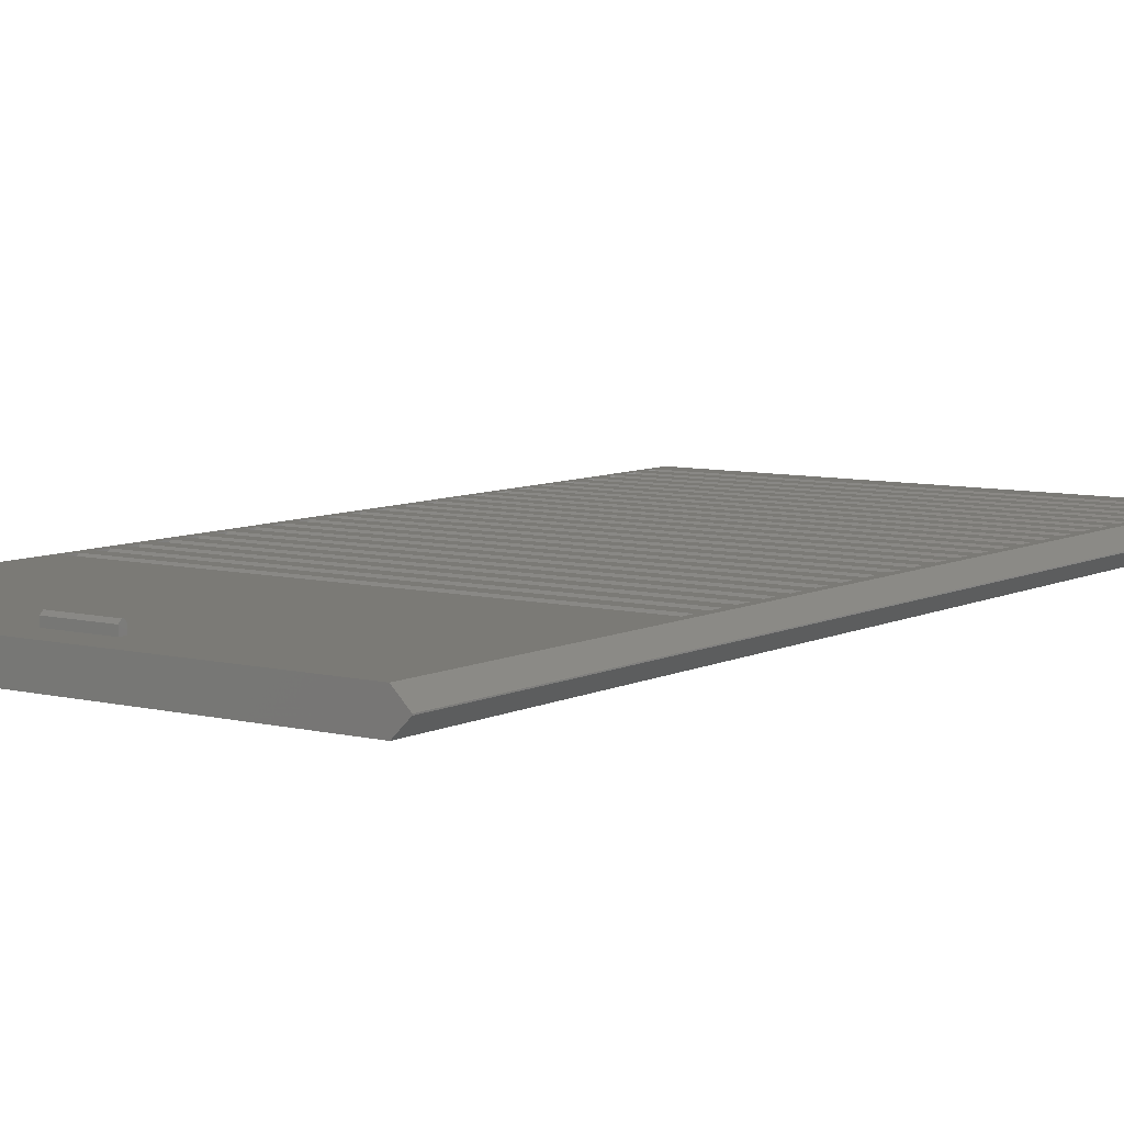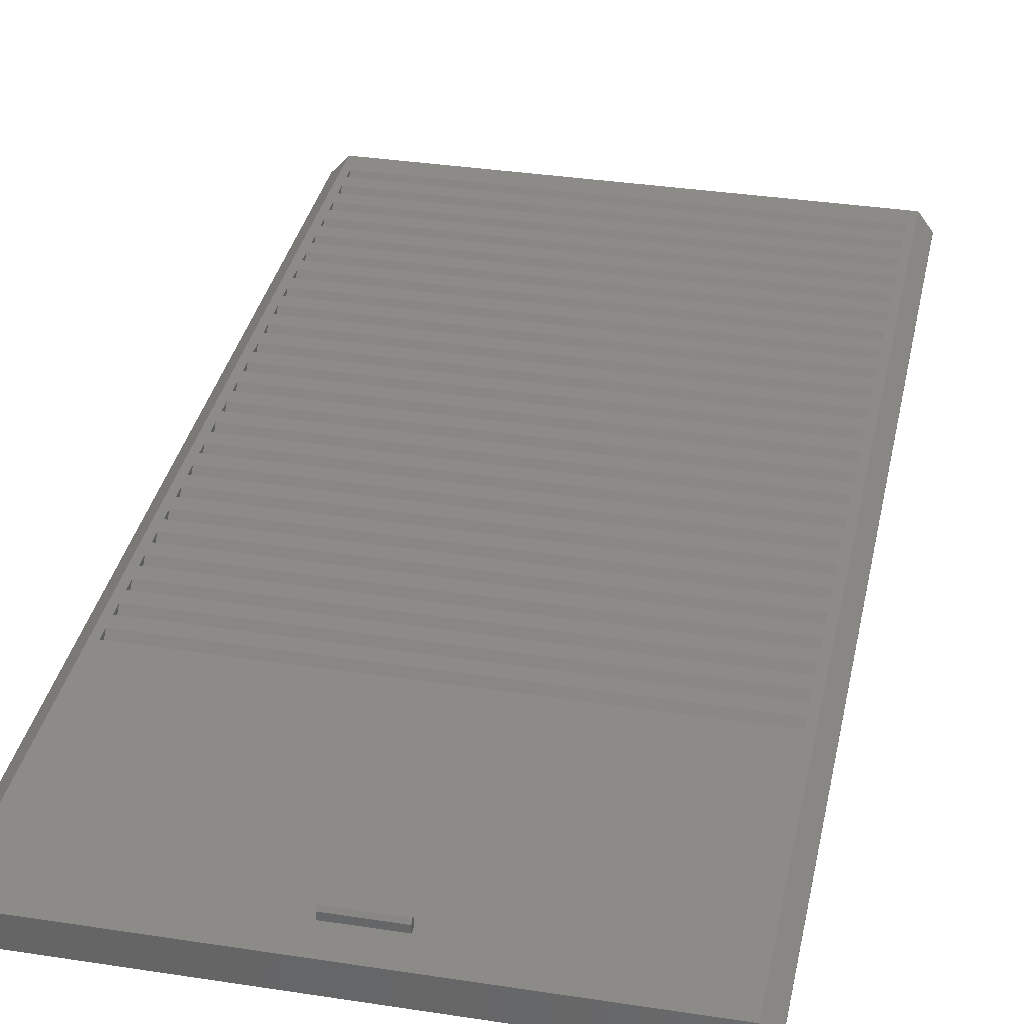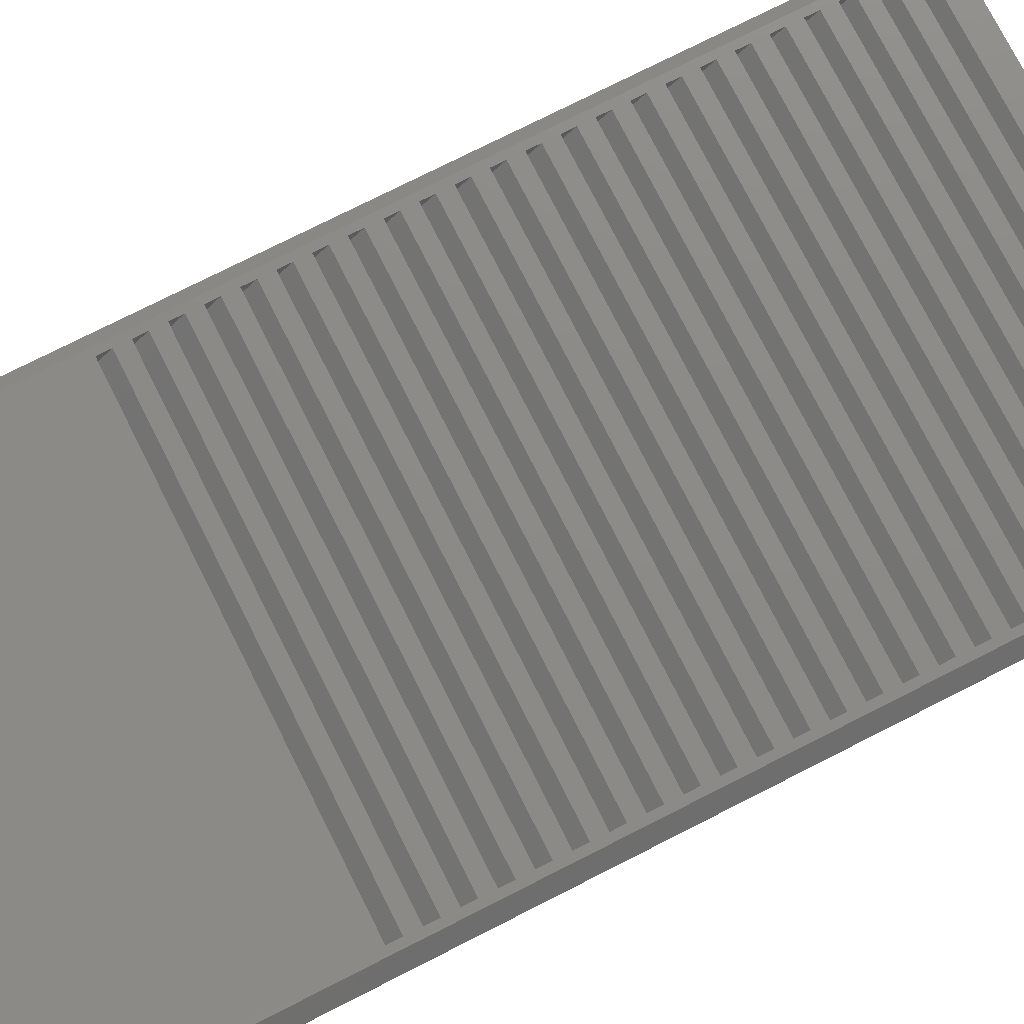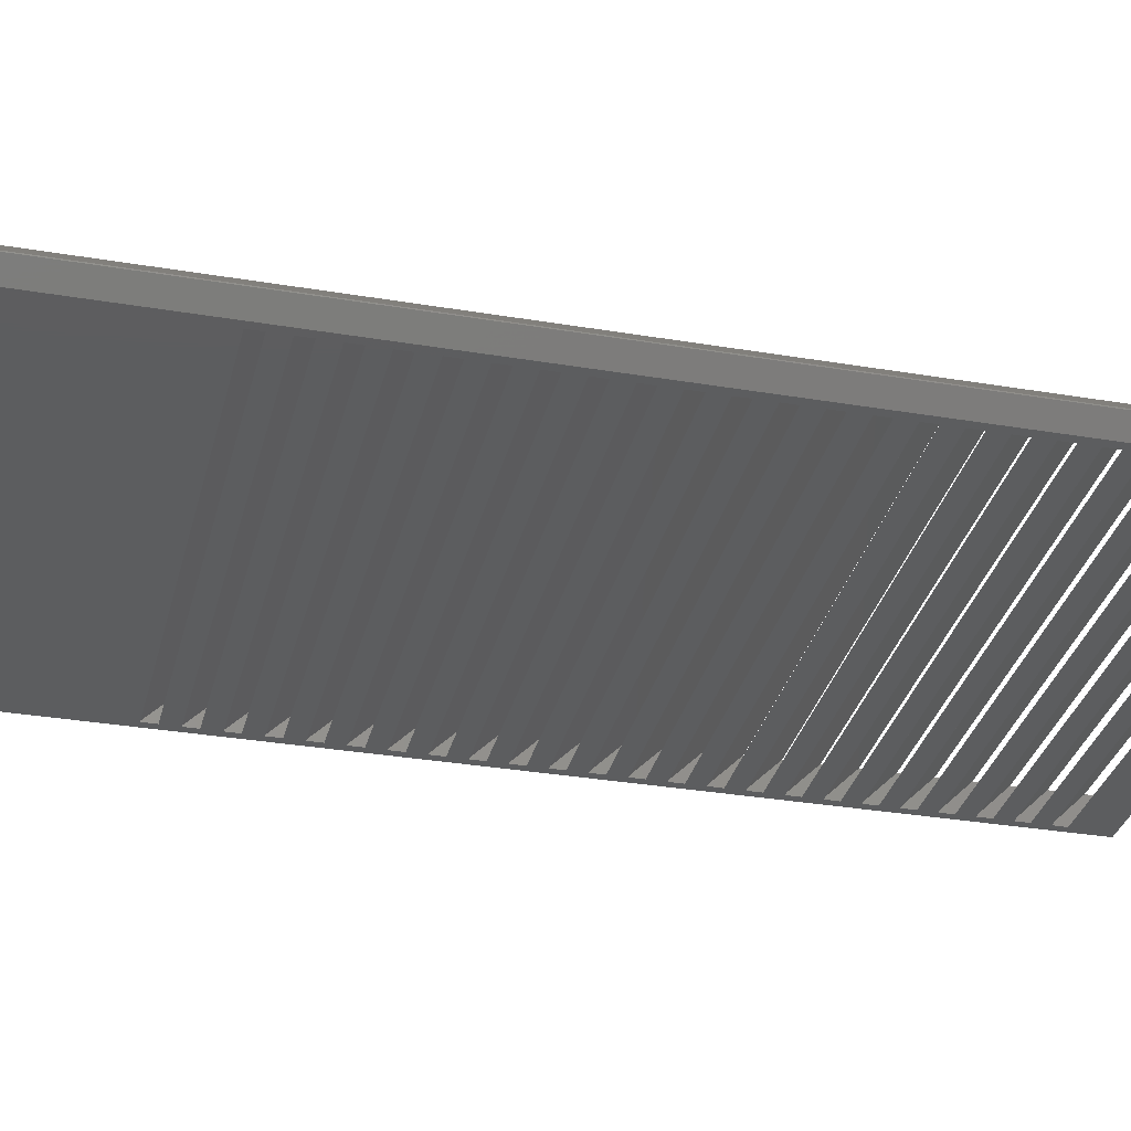
<metadata>
{"format":"stl","ext":"stl","renderer":"f3d","projection":"perspective","resolution":1024,"background":"white","views":[{"elev":7.3,"azim":-144.5,"up":"+Z"},{"elev":34.5,"azim":-168.3,"up":"+Z"},{"elev":76.7,"azim":-116.8,"up":"+Z"},{"elev":-31.9,"azim":-103.4,"up":"+Z"}]}
</metadata>
<code>
# stl→obj: 270 verts, 632 faces
v -3.5 47.12 3.7
v -3.5 46.83 4
v 2.5 46.83 4
v 2.5 47.12 3.7
v -3.5 46.67 4
v -3.5 46.38 3
v -3.5 46.38 3.7
v -3.5 47.12 3
v 2.5 47.12 3
v 2.5 46.67 4
v 2.5 46.38 3.7
v 2.5 46.38 3
v -24.5 -8.914 3
v -24.5 -10.5 3
v 24.5 -8.914 3
v -25.3 50.5 3
v -24.5 22.5 3
v 24.5 -10.5 3
v -24.5 -11.91 3
v -24.5 -13.5 3
v 24.5 -11.91 3
v 25.3 50.5 3
v 24.5 -13.5 3
v -24.5 -14.91 3
v -24.5 -16.5 3
v 24.5 -14.91 3
v 24.5 -16.5 3
v -24.5 -17.91 3
v -24.5 -19.5 3
v 24.5 -17.91 3
v 24.5 22.5 3
v 24.5 -19.5 3
v -24.5 21.09 3
v -24.5 19.5 3
v 24.5 21.09 3
v -24.5 -20.91 3
v -24.5 -22.5 3
v 24.5 -20.91 3
v 24.5 -22.5 3
v -24.5 -23.91 3
v -24.5 -25.5 3
v 24.5 -23.91 3
v 24.5 19.5 3
v 24.5 -25.5 3
v -24.5 -26.91 3
v -24.5 -28.5 3
v 24.5 -26.91 3
v -24.5 18.09 3
v -24.5 16.5 3
v 24.5 18.09 3
v 24.5 -28.5 3
v -24.5 -29.91 3
v -24.5 -31.5 3
v 24.5 -29.91 3
v 24.5 16.5 3
v 24.5 -31.5 3
v -24.5 -32.91 3
v -24.5 -34.5 3
v 24.5 -32.91 3
v -24.5 15.09 3
v -24.5 13.5 3
v 24.5 15.09 3
v 24.5 -34.5 3
v -24.5 -35.91 3
v -24.5 -37.5 3
v 24.5 -35.91 3
v 24.5 -37.5 3
v -24.5 -38.91 3
v -24.5 -40.5 3
v 24.5 -38.91 3
v 24.5 13.5 3
v 24.5 -40.5 3
v -24.5 -41.91 3
v -24.5 -43.5 3
v 24.5 -41.91 3
v 24.5 -43.5 3
v -24.5 -44.91 3
v -24.5 -46.5 3
v 24.5 -44.91 3
v 24.5 -46.5 3
v -24.5 12.09 3
v -24.5 10.5 3
v 24.5 12.09 3
v -24.5 -47.91 3
v -25.3 -50.5 3
v 24.5 -47.91 3
v 25.3 -50.5 3
v -24.5 9.086 3
v -24.5 7.5 3
v -24.5 6.086 3
v -24.5 4.5 3
v -24.5 3.086 3
v -24.5 1.5 3
v -24.5 0.08579 3
v -24.5 -1.5 3
v -24.5 -2.914 3
v -24.5 -4.5 3
v -24.5 -5.914 3
v -24.5 -7.5 3
v 24.5 10.5 3
v 24.5 -7.5 3
v 24.5 -5.914 3
v 24.5 -4.5 3
v 24.5 -2.914 3
v 24.5 -1.5 3
v 24.5 0.08579 3
v 24.5 1.5 3
v 24.5 3.086 3
v 24.5 4.5 3
v 24.5 9.086 3
v 24.5 6.086 3
v 24.5 7.5 3
v 25.34 -50.5 2.957
v -25.34 -50.5 2.957
v -26.75 -49.69 1.55
v -26.75 50.5 1.55
v 26.75 50.5 1.55
v 26.75 -49.69 1.55
v -25.3 50.5 0
v -26.75 50.5 1.45
v 25.3 50.5 0
v 26.75 50.5 1.45
v 24.5 -35.91 7.105e-15
v 24.5 -34.6 7.105e-15
v 24.5 -34.55 0.05025
v -24.5 -34.55 0.05025
v -24.5 -35.91 7.105e-15
v -24.5 -34.6 7.105e-15
v 24.5 -41.91 7.105e-15
v 24.5 -40.6 7.105e-15
v 24.5 -40.55 0.05025
v -24.5 -40.55 0.05025
v -24.5 -41.91 7.105e-15
v -24.5 -40.6 7.105e-15
v 24.5 -37.55 0.05025
v -24.5 -37.55 0.05025
v 24.5 -38.91 7.105e-15
v 24.5 -37.6 7.105e-15
v -24.5 -38.91 7.105e-15
v -24.5 -37.6 7.105e-15
v 24.5 25.45 0.05025
v -24.5 25.45 0.05025
v 24.5 24.09 0
v 24.5 25.4 0
v -24.5 24.09 0
v -24.5 25.4 0
v 24.5 -44.91 7.105e-15
v 24.5 -43.6 7.105e-15
v 24.5 -43.55 0.05025
v -24.5 -43.55 0.05025
v -24.5 -44.91 7.105e-15
v -24.5 -43.6 7.105e-15
v 24.5 -26.91 7.105e-15
v 24.5 -25.6 7.105e-15
v 24.5 -25.55 0.05025
v -24.5 -25.55 0.05025
v -24.5 -26.91 7.105e-15
v -24.5 -25.6 7.105e-15
v 24.5 -22.55 0.05025
v -24.5 -22.55 0.05025
v 24.5 -23.91 7.105e-15
v 24.5 -22.6 7.105e-15
v -24.5 -23.91 7.105e-15
v -24.5 -22.6 7.105e-15
v 24.5 -31.55 0.05025
v -24.5 -31.55 0.05025
v 24.5 -32.91 7.105e-15
v 24.5 -31.6 7.105e-15
v -24.5 -32.91 7.105e-15
v -24.5 -31.6 7.105e-15
v -24.5 -29.91 7.105e-15
v 24.5 -29.91 7.105e-15
v 24.5 -28.6 7.105e-15
v 24.5 -28.55 0.05025
v -24.5 -28.55 0.05025
v -24.5 -28.6 7.105e-15
v 24.5 0.08579 0
v 24.5 1.399 0
v 24.5 1.45 0.05025
v -24.5 1.45 0.05025
v -24.5 0.08579 0
v -24.5 1.399 0
v 24.5 -2.914 7.105e-15
v 24.5 -1.601 0
v 24.5 -1.55 0.05025
v -24.5 -1.55 0.05025
v -24.5 -2.914 7.105e-15
v -24.5 -1.601 0
v 24.5 -7.55 0.05025
v -24.5 -7.55 0.05025
v 24.5 -8.914 7.105e-15
v 24.5 -7.601 7.105e-15
v -24.5 -8.914 7.105e-15
v -24.5 -7.601 7.105e-15
v 24.5 -5.914 7.105e-15
v 24.5 -4.601 7.105e-15
v 24.5 -4.55 0.05025
v -24.5 -4.55 0.05025
v -24.5 -5.914 7.105e-15
v -24.5 -4.601 7.105e-15
v 24.5 -16.55 0.05025
v -24.5 -16.55 0.05025
v 24.5 -17.91 7.105e-15
v 24.5 -16.6 7.105e-15
v -24.5 -17.91 7.105e-15
v -24.5 -16.6 7.105e-15
v 24.5 -19.55 0.05025
v -24.5 -19.55 0.05025
v 24.5 -20.91 7.105e-15
v 24.5 -19.6 7.105e-15
v -24.5 -20.91 7.105e-15
v -24.5 -19.6 7.105e-15
v 24.5 -14.91 7.105e-15
v 24.5 -13.6 7.105e-15
v 24.5 -13.55 0.05025
v -24.5 -13.55 0.05025
v -24.5 -14.91 7.105e-15
v -24.5 -13.6 7.105e-15
v 24.5 -11.91 7.105e-15
v 24.5 -10.6 7.105e-15
v 24.5 -10.55 0.05025
v -24.5 -10.55 0.05025
v -24.5 -11.91 7.105e-15
v -24.5 -10.6 7.105e-15
v 24.5 9.086 0
v 24.5 10.4 0
v 24.5 10.45 0.05025
v -24.5 10.45 0.05025
v -24.5 9.086 0
v -24.5 10.4 0
v 24.5 4.45 0.05025
v -24.5 4.45 0.05025
v 24.5 3.086 0
v 24.5 4.399 0
v -24.5 3.086 0
v -24.5 4.399 0
v 24.5 15.09 0
v 24.5 16.4 0
v 24.5 16.45 0.05025
v -24.5 16.45 0.05025
v -24.5 15.09 0
v -24.5 16.4 0
v 24.5 6.086 0
v 24.5 7.399 0
v 24.5 7.45 0.05025
v -24.5 7.45 0.05025
v -24.5 6.086 0
v -24.5 7.399 0
v 24.5 12.09 0
v 24.5 13.4 0
v 24.5 13.45 0.05025
v -24.5 13.45 0.05025
v -24.5 12.09 0
v -24.5 13.4 0
v -24.5 18.09 0
v 24.5 18.09 0
v 24.5 19.4 0
v 24.5 19.45 0.05025
v -24.5 19.45 0.05025
v -24.5 19.4 0
v 24.5 21.09 0
v 24.5 22.4 0
v 24.5 22.45 0.05025
v -24.5 22.45 0.05025
v -24.5 21.09 0
v -24.5 22.4 0
v -26.75 -49.63 1.45
v -25.3 -48.79 7.105e-15
v 26.75 -49.63 1.45
v 25.3 -48.79 7.105e-15
f 1 2 3
f 4 1 3
f 5 2 1
f 6 7 1
f 7 5 1
f 6 1 8
f 1 4 9
f 8 1 9
f 2 5 10
f 3 2 10
f 4 3 10
f 4 11 12
f 4 10 11
f 9 4 12
f 13 14 15
f 8 16 6
f 6 16 17
f 16 8 9
f 15 14 18
f 6 17 12
f 19 20 21
f 9 12 22
f 21 20 23
f 16 9 22
f 24 25 26
f 26 25 27
f 28 29 30
f 12 17 31
f 22 12 31
f 30 29 32
f 33 34 35
f 36 37 38
f 38 37 39
f 40 41 42
f 35 34 43
f 42 41 44
f 45 46 47
f 48 49 50
f 47 46 51
f 52 53 54
f 50 49 55
f 54 53 56
f 57 58 59
f 60 61 62
f 59 58 63
f 64 65 66
f 66 65 67
f 68 69 70
f 62 61 71
f 70 69 72
f 73 74 75
f 75 74 76
f 77 78 79
f 79 78 80
f 81 82 83
f 84 85 86
f 79 80 87
f 75 76 87
f 67 70 87
f 70 72 87
f 76 79 87
f 86 85 87
f 72 75 87
f 80 86 87
f 66 67 87
f 17 16 85
f 33 17 85
f 34 33 85
f 48 34 85
f 49 48 85
f 60 49 85
f 61 60 85
f 81 61 85
f 82 81 85
f 88 82 85
f 89 88 85
f 90 89 85
f 91 90 85
f 92 91 85
f 93 92 85
f 94 93 85
f 95 94 85
f 96 95 85
f 97 96 85
f 98 97 85
f 99 98 85
f 13 99 85
f 14 13 85
f 19 14 85
f 20 19 85
f 24 20 85
f 83 82 100
f 25 24 85
f 28 25 85
f 29 28 85
f 36 29 85
f 37 36 85
f 40 37 85
f 41 40 85
f 45 41 85
f 46 45 85
f 52 46 85
f 53 52 85
f 57 53 85
f 58 57 85
f 64 58 85
f 66 87 22
f 63 66 22
f 59 63 22
f 56 59 22
f 54 56 22
f 51 54 22
f 47 51 22
f 44 47 22
f 42 44 22
f 39 42 22
f 38 39 22
f 32 38 22
f 30 32 22
f 27 30 22
f 26 27 22
f 23 26 22
f 21 23 22
f 18 21 22
f 15 18 22
f 101 15 22
f 102 101 22
f 103 102 22
f 104 103 22
f 105 104 22
f 106 105 22
f 107 106 22
f 108 107 22
f 109 108 22
f 88 89 110
f 111 109 22
f 112 111 22
f 110 112 22
f 100 110 22
f 83 100 22
f 71 83 22
f 62 71 22
f 55 62 22
f 50 55 22
f 43 50 22
f 35 43 22
f 31 35 22
f 110 89 112
f 90 91 111
f 111 91 109
f 92 93 108
f 108 93 107
f 94 95 106
f 68 65 85
f 77 74 85
f 73 69 85
f 84 78 85
f 65 64 85
f 69 68 85
f 74 73 85
f 78 77 85
f 106 95 105
f 96 97 104
f 104 97 103
f 98 99 102
f 102 99 101
f 12 11 7
f 12 7 6
f 11 5 7
f 10 5 11
f 113 87 85
f 113 85 114
f 115 16 116
f 85 115 114
f 85 16 115
f 117 22 118
f 113 118 87
f 118 22 87
f 116 16 119
f 120 116 119
f 16 22 121
f 22 117 121
f 119 16 121
f 121 117 122
f 70 67 123
f 124 123 125
f 123 67 125
f 125 65 126
f 125 67 65
f 127 68 123
f 68 70 123
f 127 65 68
f 126 127 128
f 126 65 127
f 79 76 129
f 130 129 131
f 129 76 131
f 131 74 132
f 131 76 74
f 133 77 129
f 77 79 129
f 133 74 77
f 132 133 134
f 132 74 133
f 135 69 136
f 135 72 69
f 75 72 137
f 138 137 135
f 137 72 135
f 139 69 73
f 136 139 140
f 136 69 139
f 139 73 137
f 73 75 137
f 141 17 142
f 141 31 17
f 35 31 143
f 144 143 141
f 143 31 141
f 145 17 33
f 142 145 146
f 142 17 145
f 145 33 143
f 33 35 143
f 86 80 147
f 148 147 149
f 147 80 149
f 149 78 150
f 149 80 78
f 151 84 147
f 84 86 147
f 151 78 84
f 150 151 152
f 150 78 151
f 54 51 153
f 154 153 155
f 153 51 155
f 155 46 156
f 155 51 46
f 157 52 153
f 52 54 153
f 157 46 52
f 156 157 158
f 156 46 157
f 159 41 160
f 159 44 41
f 47 44 161
f 162 161 159
f 161 44 159
f 163 41 45
f 160 163 164
f 160 41 163
f 163 45 161
f 45 47 161
f 165 58 166
f 165 63 58
f 66 63 167
f 168 167 165
f 167 63 165
f 169 58 64
f 166 169 170
f 166 58 169
f 169 64 167
f 64 66 167
f 171 57 172
f 57 59 172
f 59 56 172
f 173 172 174
f 172 56 174
f 171 53 57
f 175 171 176
f 175 53 171
f 174 53 175
f 174 56 53
f 104 105 177
f 178 177 179
f 177 105 179
f 179 95 180
f 179 105 95
f 181 96 177
f 96 104 177
f 181 95 96
f 180 181 182
f 180 95 181
f 102 103 183
f 184 183 185
f 183 103 185
f 185 97 186
f 185 103 97
f 187 98 183
f 98 102 183
f 187 97 98
f 186 187 188
f 186 97 187
f 189 14 190
f 189 18 14
f 21 18 191
f 192 191 189
f 191 18 189
f 193 14 19
f 190 193 194
f 190 14 193
f 193 19 191
f 19 21 191
f 15 101 195
f 196 195 197
f 195 101 197
f 197 99 198
f 197 101 99
f 199 13 195
f 13 15 195
f 199 99 13
f 198 199 200
f 198 99 199
f 201 29 202
f 201 32 29
f 38 32 203
f 204 203 201
f 203 32 201
f 205 29 36
f 202 205 206
f 202 29 205
f 205 36 203
f 36 38 203
f 207 37 208
f 207 39 37
f 42 39 209
f 210 209 207
f 209 39 207
f 211 37 40
f 208 211 212
f 208 37 211
f 211 40 209
f 40 42 209
f 30 27 213
f 214 213 215
f 213 27 215
f 215 25 216
f 215 27 25
f 217 28 213
f 28 30 213
f 217 25 28
f 216 217 218
f 216 25 217
f 26 23 219
f 220 219 221
f 219 23 221
f 221 20 222
f 221 23 20
f 223 24 219
f 24 26 219
f 223 20 24
f 222 223 224
f 222 20 223
f 111 112 225
f 226 225 227
f 225 112 227
f 227 89 228
f 227 112 89
f 229 90 225
f 90 111 225
f 229 89 90
f 228 229 230
f 228 89 229
f 231 93 232
f 231 107 93
f 106 107 233
f 234 233 231
f 233 107 231
f 235 93 94
f 232 235 236
f 232 93 235
f 235 94 233
f 94 106 233
f 83 71 237
f 238 237 239
f 237 71 239
f 239 61 240
f 239 71 61
f 241 81 237
f 81 83 237
f 241 61 81
f 240 241 242
f 240 61 241
f 108 109 243
f 244 243 245
f 243 109 245
f 245 91 246
f 245 109 91
f 247 92 243
f 92 108 243
f 247 91 92
f 246 247 248
f 246 91 247
f 110 100 249
f 250 249 251
f 249 100 251
f 251 82 252
f 251 100 82
f 253 88 249
f 88 110 249
f 253 82 88
f 252 253 254
f 252 82 253
f 255 60 256
f 60 62 256
f 62 55 256
f 257 256 258
f 256 55 258
f 255 49 60
f 259 255 260
f 259 49 255
f 258 49 259
f 258 55 49
f 50 43 261
f 262 261 263
f 261 43 263
f 263 34 264
f 263 43 34
f 265 48 261
f 48 50 261
f 265 34 48
f 264 265 266
f 264 34 265
f 267 114 115
f 268 114 267
f 113 114 268
f 269 118 113
f 270 269 113
f 270 113 268
f 267 115 116
f 267 116 120
f 117 118 269
f 122 117 269
f 120 119 268
f 267 120 268
f 270 121 122
f 270 122 269
f 143 266 145
f 124 128 167
f 178 182 233
f 123 140 127
f 225 248 229
f 203 212 205
f 238 242 256
f 192 194 195
f 138 140 123
f 137 134 139
f 268 128 127
f 268 134 133
f 268 152 151
f 268 140 139
f 210 212 203
f 268 127 140
f 268 139 134
f 268 133 152
f 130 134 137
f 262 266 143
f 237 254 241
f 244 248 225
f 129 152 133
f 148 152 129
f 191 224 193
f 209 164 211
f 177 188 181
f 270 123 124
f 270 129 130
f 270 147 148
f 270 151 147
f 270 137 138
f 270 268 151
f 270 138 123
f 270 130 137
f 270 148 129
f 121 270 124
f 121 124 167
f 121 167 168
f 121 168 172
f 121 172 173
f 121 173 153
f 121 146 119
f 121 153 154
f 162 164 209
f 121 154 161
f 121 161 162
f 261 260 265
f 121 162 209
f 121 209 210
f 121 210 203
f 220 224 191
f 121 203 204
f 121 204 213
f 121 213 214
f 121 214 219
f 121 219 220
f 121 220 191
f 121 191 192
f 121 192 195
f 121 195 196
f 121 196 183
f 121 183 184
f 184 188 177
f 243 236 247
f 121 184 177
f 121 177 178
f 121 178 233
f 121 233 234
f 161 158 163
f 121 234 243
f 121 243 244
f 121 244 225
f 121 225 226
f 121 226 249
f 121 249 250
f 121 250 237
f 121 237 238
f 121 238 256
f 121 256 257
f 121 257 261
f 121 261 262
f 121 262 143
f 250 254 237
f 121 143 144
f 268 119 158
f 268 158 157
f 219 218 223
f 268 157 176
f 268 176 171
f 154 158 161
f 268 171 170
f 268 170 169
f 153 176 157
f 268 169 128
f 158 119 163
f 163 119 164
f 164 119 211
f 211 119 212
f 212 119 205
f 205 119 206
f 206 119 217
f 217 119 218
f 249 230 253
f 218 119 223
f 223 119 224
f 234 236 243
f 224 119 193
f 193 119 194
f 183 200 187
f 194 119 199
f 199 119 200
f 200 119 187
f 187 119 188
f 188 119 181
f 173 176 153
f 181 119 182
f 182 119 235
f 235 119 236
f 214 218 219
f 236 119 247
f 247 119 248
f 248 119 229
f 229 119 230
f 230 119 253
f 253 119 254
f 254 119 241
f 241 119 242
f 242 119 255
f 255 119 260
f 260 119 265
f 257 260 261
f 265 119 266
f 266 119 145
f 145 119 146
f 172 170 171
f 196 200 183
f 256 242 255
f 144 146 121
f 213 206 217
f 168 170 172
f 233 182 235
f 167 128 169
f 204 206 213
f 226 230 249
f 195 194 199
f 126 128 124
f 125 126 124
f 132 134 130
f 131 132 130
f 136 140 138
f 135 136 138
f 142 146 144
f 141 142 144
f 150 152 148
f 149 150 148
f 156 158 154
f 155 156 154
f 160 164 162
f 159 160 162
f 166 170 168
f 165 166 168
f 175 176 173
f 174 175 173
f 180 182 178
f 179 180 178
f 186 188 184
f 185 186 184
f 190 194 192
f 189 190 192
f 198 200 196
f 197 198 196
f 202 206 204
f 201 202 204
f 208 212 210
f 207 208 210
f 216 218 214
f 215 216 214
f 222 224 220
f 221 222 220
f 228 230 226
f 227 228 226
f 232 236 234
f 231 232 234
f 240 242 238
f 239 240 238
f 246 248 244
f 245 246 244
f 252 254 250
f 251 252 250
f 259 260 257
f 258 259 257
f 264 266 262
f 263 264 262

</code>
